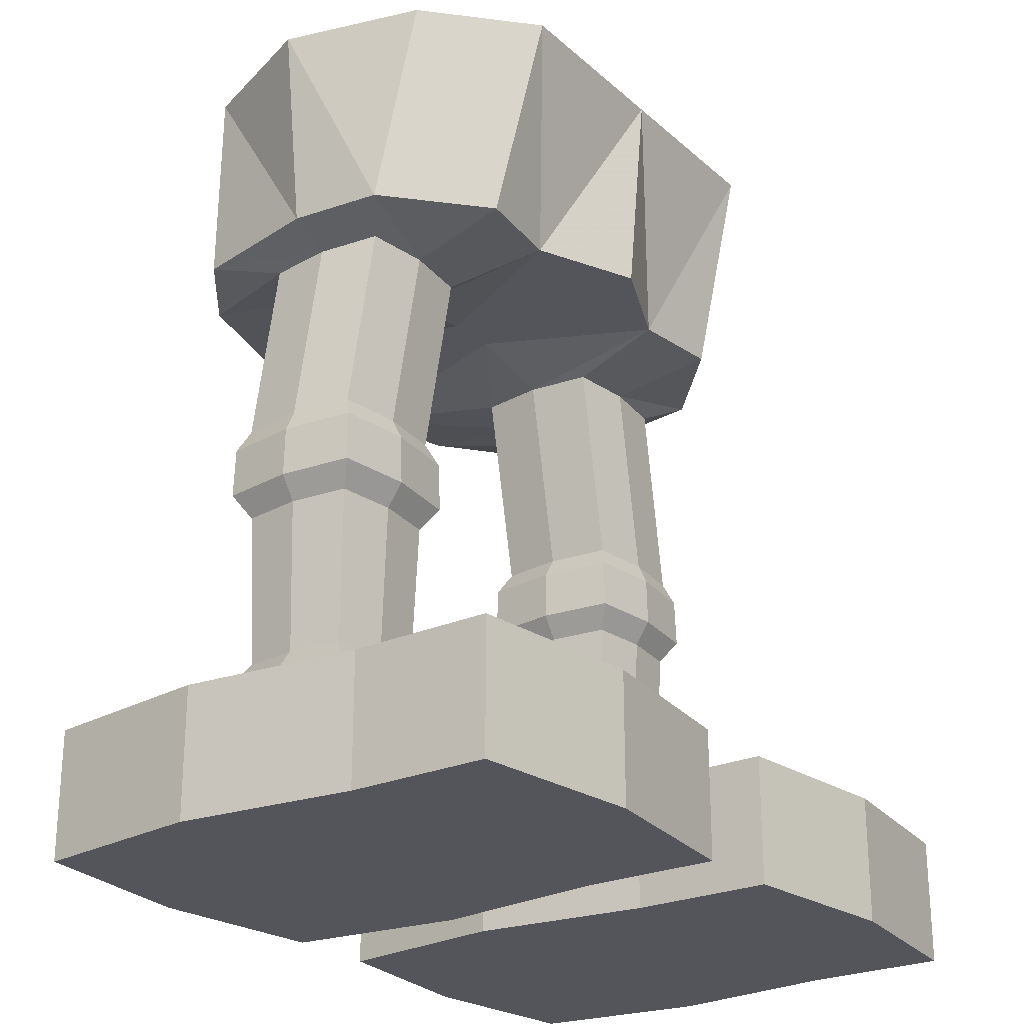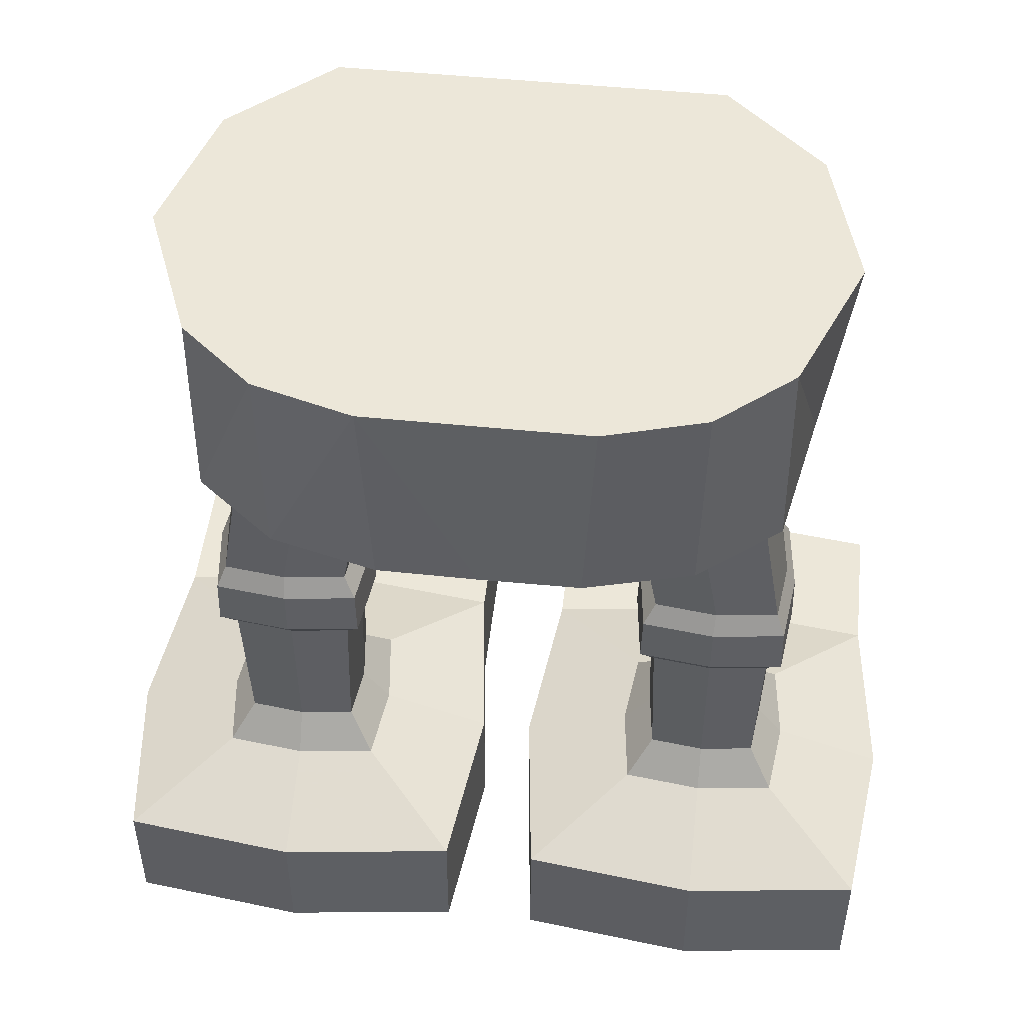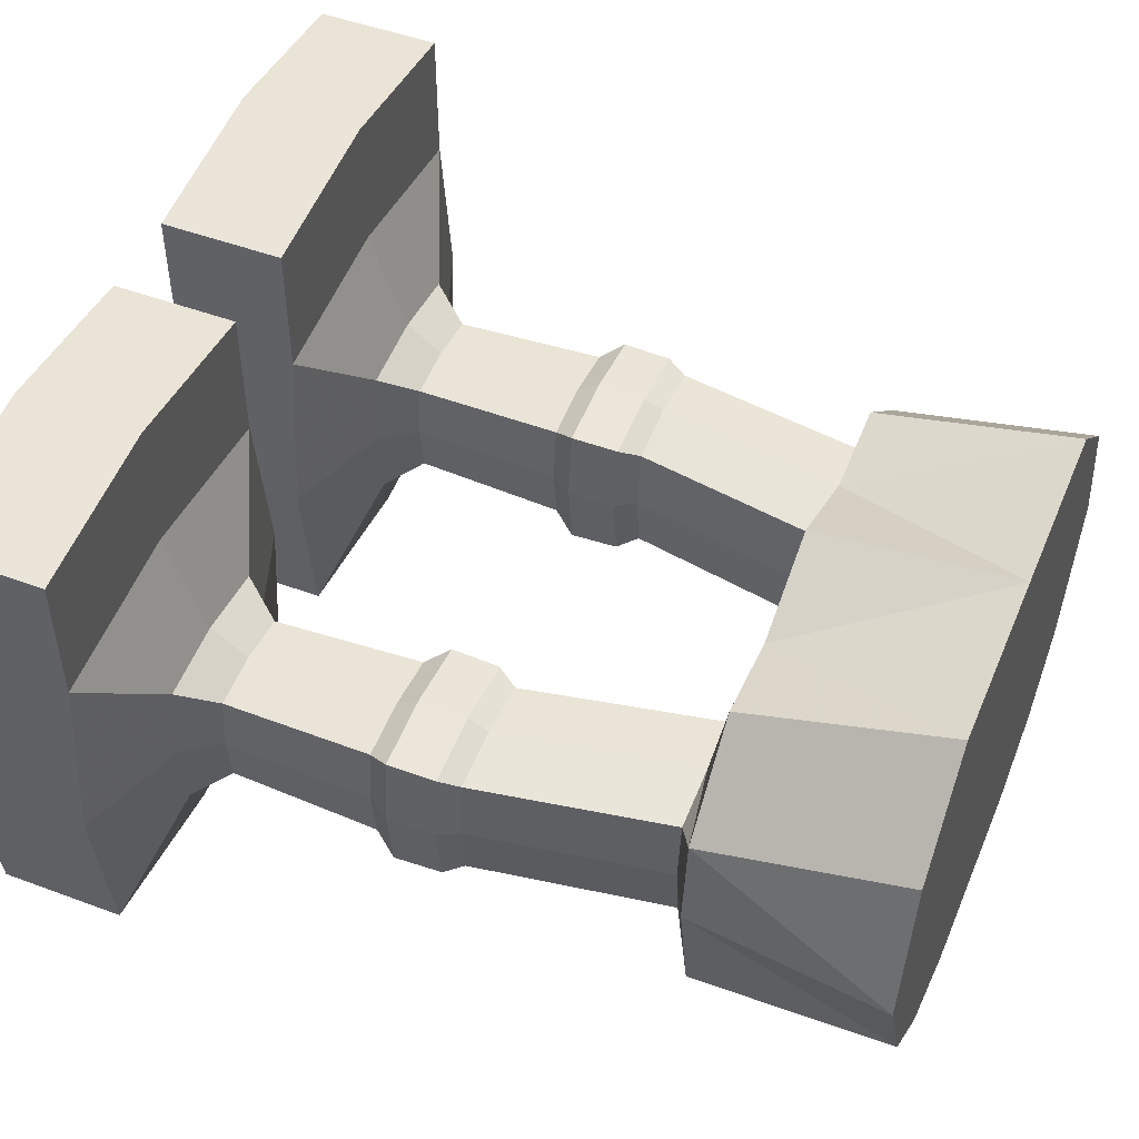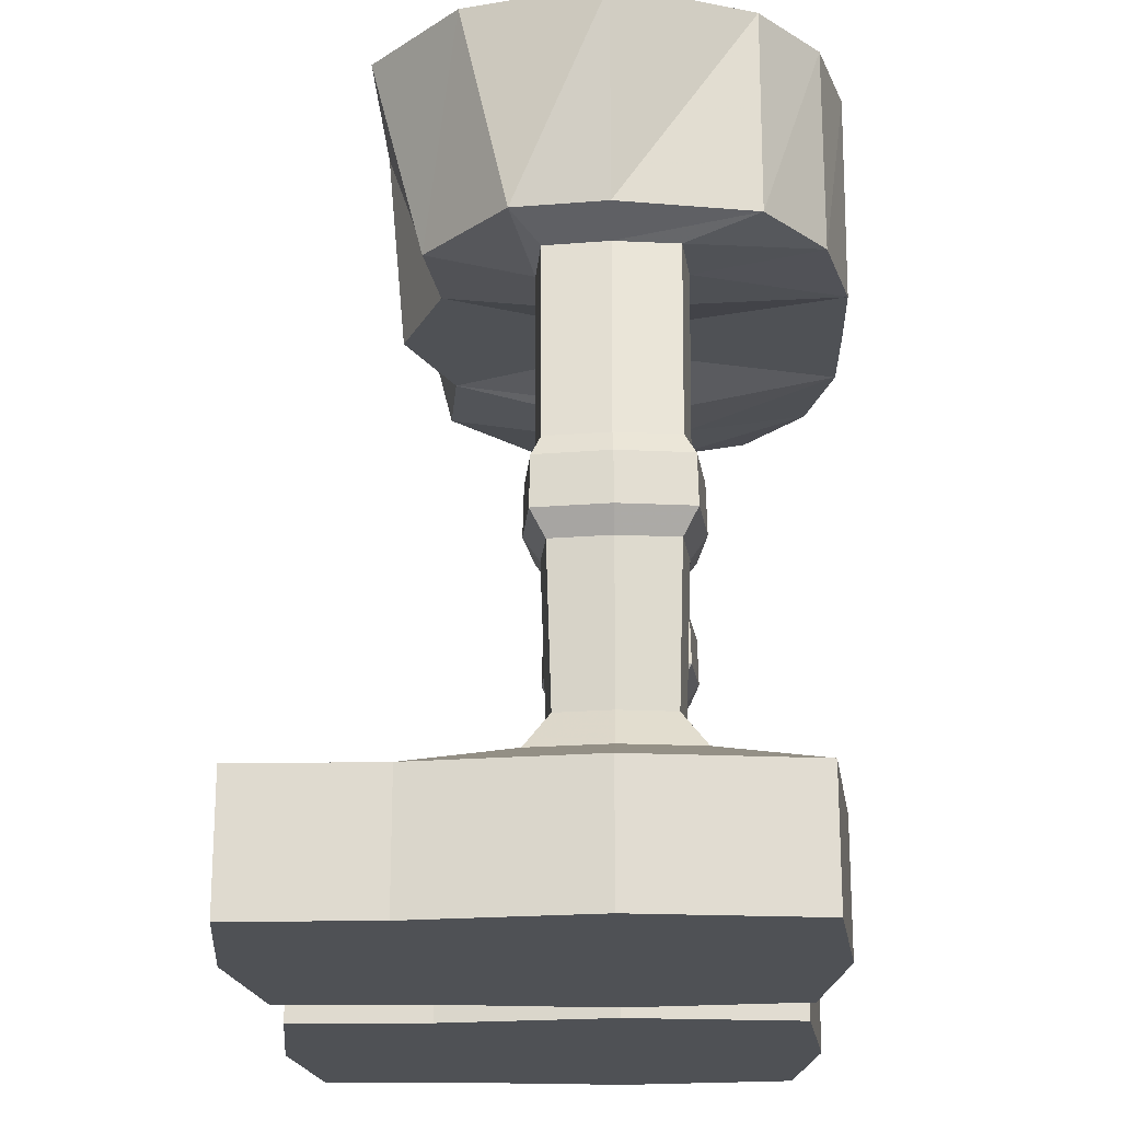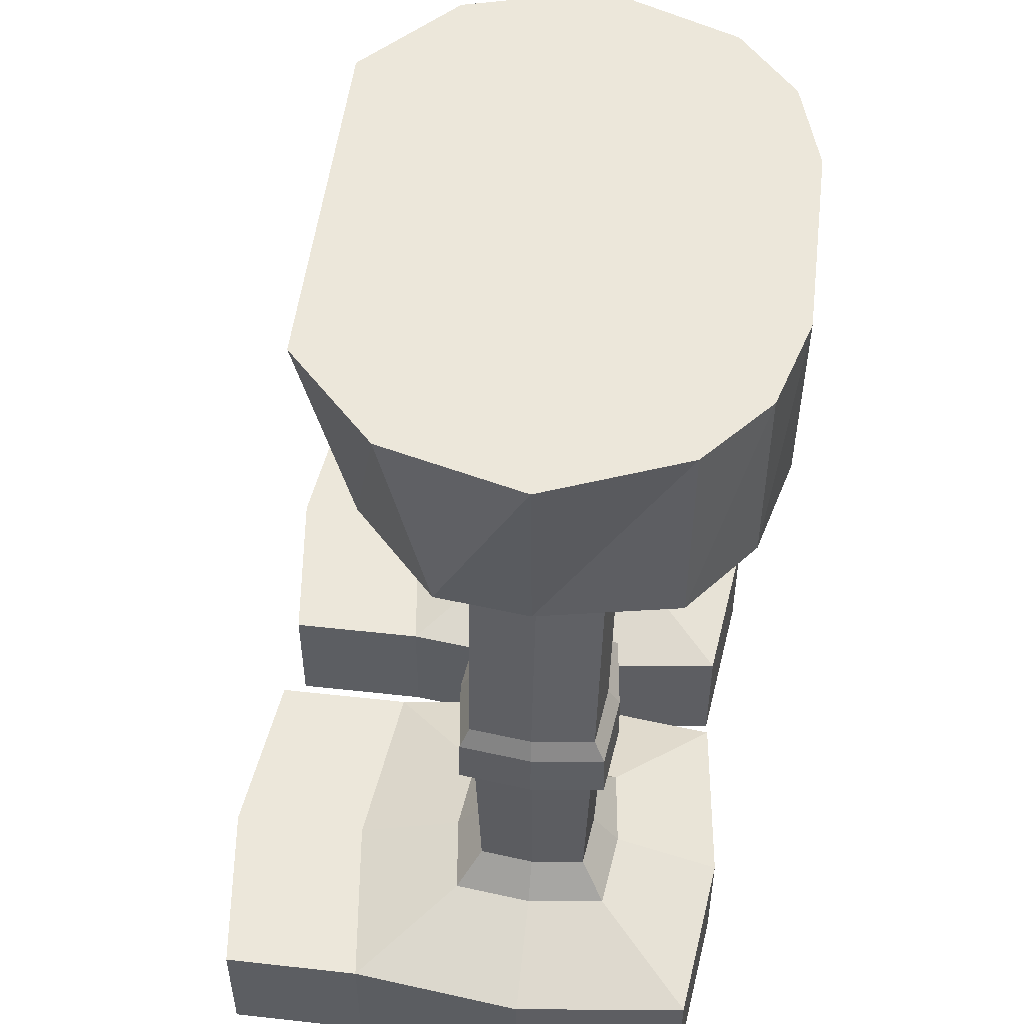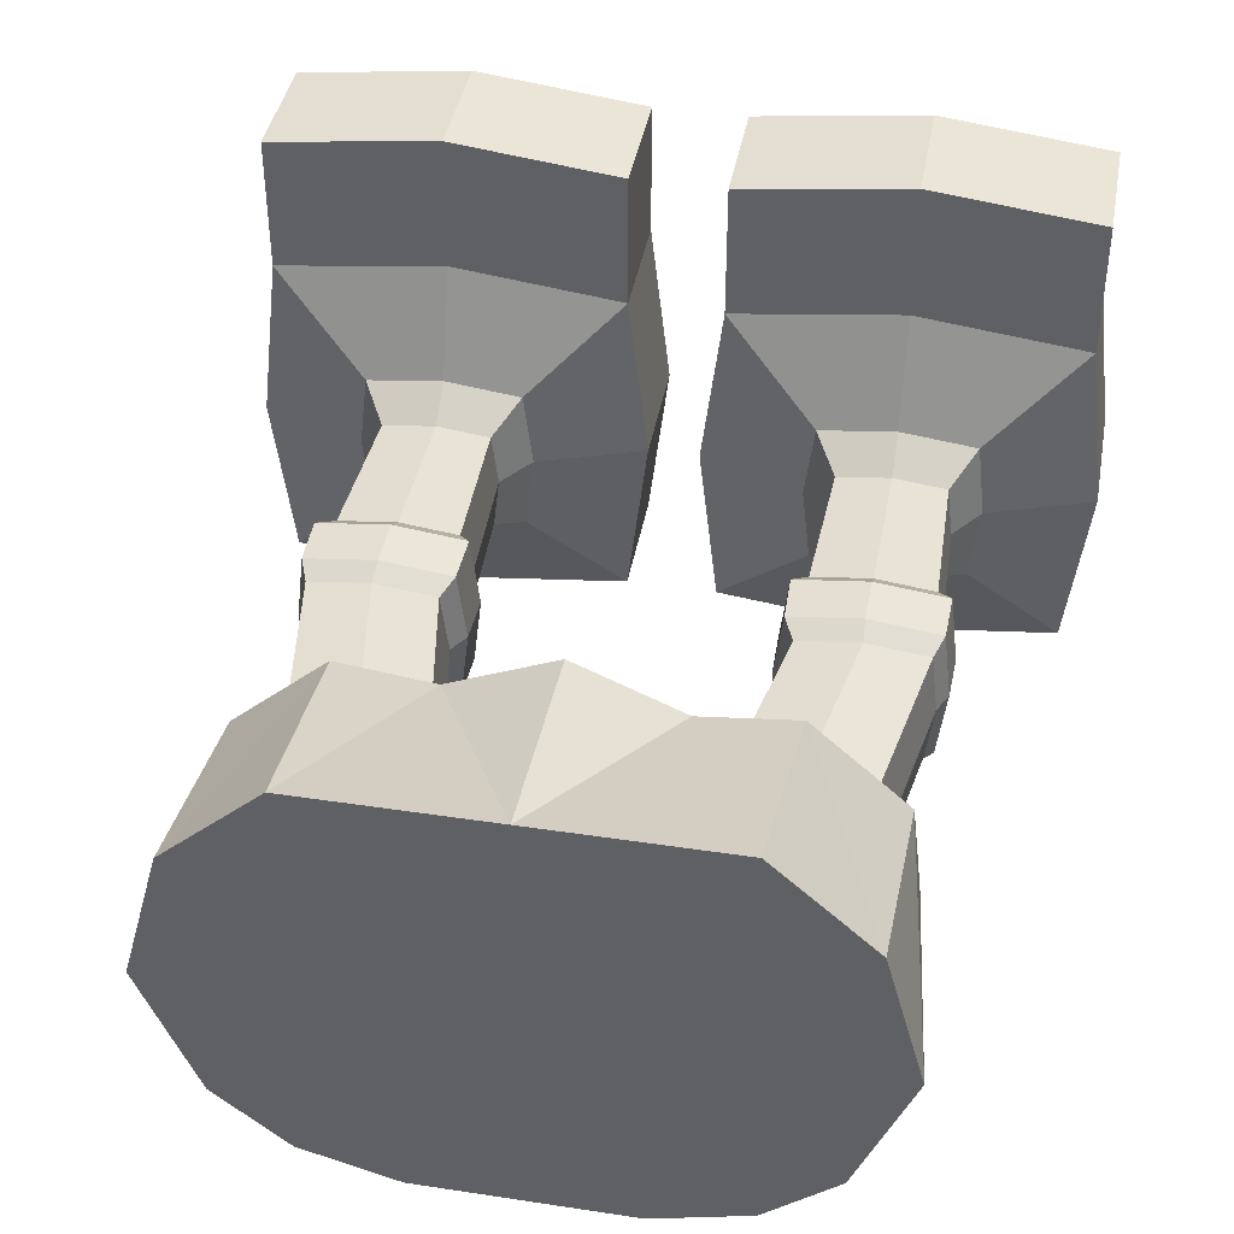
<metadata>
{"format":"obj","ext":"obj","renderer":"f3d","projection":"perspective","resolution":1024,"background":"white","views":[{"elev":-24.9,"azim":-54.2,"up":"+Y"},{"elev":49.6,"azim":-173.6,"up":"+Y"},{"elev":49.0,"azim":112.4,"up":"+Z"},{"elev":-20.0,"azim":91.8,"up":"+Y"},{"elev":51.6,"azim":96.9,"up":"+Y"},{"elev":41.5,"azim":-169.6,"up":"+Z"}]}
</metadata>
<code>
o Cube.021_Cube.023
v 0.03249 -8.1e-05 0.122
v 0.03249 -8.1e-05 -0.122
v 0.2764 -8.1e-05 -0.122
v 0.2764 -8.1e-05 0.122
v 0.0198 0.6124 0.1608
v 0.07291 0.6124 -0.1569
v 0.1888 0.6124 -0.09542
v 0.1998 0.6124 0.09807
v 0.1392 0.6124 -0.1378
v 0.1545 -8.1e-05 -0.1365
v 0.1318 0.6124 0.1608
v 0.1545 -8.1e-05 0.1365
v 0.03352 0.6124 0
v 0.01799 -8.1e-05 0
v 0.2268 0.6124 0
v 0.2909 -8.1e-05 0
v 0.1545 -8.1e-05 0
v 0.1545 0.6124 0
v 0.09991 0.1155 0.05454
v 0.1035 0.2653 0.05097
v 0.07274 0.4678 0.1161
v 0.0661 0.4678 -0.1564
v 0.1035 0.2653 -0.05097
v 0.09991 0.1155 -0.05454
v 0.1913 0.4678 -0.09507
v 0.2054 0.2653 -0.05097
v 0.209 0.1155 -0.05454
v 0.2018 0.4678 0.06506
v 0.2054 0.2653 0.05097
v 0.209 0.1155 0.05454
v 0.1373 0.4678 -0.1381
v 0.1545 0.2653 -0.05703
v 0.1545 0.1155 -0.06103
v 0.1373 0.4678 0.1238
v 0.1545 0.2653 0.05703
v 0.1545 0.1155 0.06103
v 0.01799 0.4678 0
v 0.09742 0.2653 0
v 0.09342 0.1155 0
v 0.2094 0.4678 0.000542
v 0.2115 0.2653 0
v 0.2155 0.1155 0
v 0.03249 0.08855 -0.122
v 0.2764 0.08855 -0.122
v 0.2764 0.08855 0.122
v 0.1545 0.08855 -0.1365
v 0.1545 0.08855 0.1365
v 0.01799 0.08855 0
v 0.2909 0.08855 0
v 0.03249 0.08855 0.122
v 0.03249 -8.1e-05 0.2192
v 0.2764 -8.1e-05 0.2192
v 0.1545 -8.1e-05 0.2337
v 0.2764 0.08855 0.2192
v 0.1545 0.08855 0.2337
v 0.03249 0.08855 0.2192
v 0.08629 0.4543 0.0452
v 0.08629 0.4543 -0.04395
v 0.1754 0.4543 -0.04395
v 0.1754 0.4543 0.0452
v 0.1309 0.4543 -0.04926
v 0.1309 0.4543 0.05051
v 0.08099 0.4543 0.000625
v 0.1807 0.4543 0.000625
v 0.1167 0.1414 0.03775
v 0.1167 0.1414 -0.03775
v 0.1922 0.1414 -0.03775
v 0.1922 0.1414 0.03775
v 0.1545 0.1414 -0.04224
v 0.1545 0.1414 0.04224
v 0.1122 0.1414 0
v 0.1967 0.1414 0
v 0.1134 0.2491 0.04105
v 0.1134 0.2491 -0.04105
v 0.1955 0.2491 -0.04105
v 0.1955 0.2491 0.04105
v 0.1545 0.2491 -0.04593
v 0.1545 0.2491 0.04593
v 0.1085 0.2491 0
v 0.2004 0.2491 0
v 0.1121 0.3143 -0.04265
v 0.1986 0.3143 -0.04265
v 0.1986 0.3143 0.0439
v 0.1553 0.3143 -0.04779
v 0.1553 0.3143 0.04904
v 0.1069 0.3143 0.000625
v 0.2038 0.3143 0.000625
v 0.1121 0.3143 0.0439
v 0.1043 0.2998 -0.05013
v 0.2046 0.2998 -0.05013
v 0.2046 0.2998 0.05013
v 0.1545 0.2998 -0.05609
v 0.1545 0.2998 0.05609
v 0.09837 0.2998 0
v 0.2105 0.2998 0
v 0.1043 0.2998 0.05013
v -0.03249 -8.1e-05 0.122
v -0.03249 -8.1e-05 -0.122
v -0.2764 -8.1e-05 -0.122
v -0.2764 -8.1e-05 0.122
v -0.0198 0.6124 0.1608
v -0.07291 0.6124 -0.1569
v -0.1888 0.6124 -0.09542
v -0.1998 0.6124 0.09807
v -0.1392 0.6124 -0.1378
v -0.1545 -8.1e-05 -0.1365
v -0.1318 0.6124 0.1608
v -0.1545 -8.1e-05 0.1365
v -0.03352 0.6124 0
v -0.01799 -8.1e-05 0
v -0.2268 0.6124 0
v -0.2909 -8.1e-05 0
v -0.1545 -8.1e-05 0
v -0.1545 0.6124 0
v -0.09991 0.1155 0.05454
v -0.1035 0.2653 0.05097
v -0.07274 0.4678 0.1161
v -0.0661 0.4678 -0.1564
v -0.1035 0.2653 -0.05097
v -0.09991 0.1155 -0.05454
v -0.1913 0.4678 -0.09507
v -0.2054 0.2653 -0.05097
v -0.209 0.1155 -0.05454
v -0.2018 0.4678 0.06506
v -0.2054 0.2653 0.05097
v -0.209 0.1155 0.05454
v -0.1373 0.4678 -0.1381
v -0.1545 0.2653 -0.05703
v -0.1545 0.1155 -0.06103
v -0.1373 0.4678 0.1238
v -0.1545 0.2653 0.05703
v -0.1545 0.1155 0.06103
v -0.01799 0.4678 0
v -0.09742 0.2653 0
v -0.09342 0.1155 0
v -0.2094 0.4678 0.000542
v -0.2115 0.2653 0
v -0.2155 0.1155 0
v 0 0.6124 0.1608
v 0 0.6124 -0.1569
v 0 0.6124 0
v 0 0.4678 0.1476
v 0 0.4678 -0.1569
v 0 0.4678 0
v -0.03249 0.08855 -0.122
v -0.2764 0.08855 -0.122
v -0.2764 0.08855 0.122
v -0.1545 0.08855 -0.1365
v -0.1545 0.08855 0.1365
v -0.01799 0.08855 0
v -0.2909 0.08855 0
v -0.03249 0.08855 0.122
v -0.03249 -8.1e-05 0.2192
v -0.2764 -8.1e-05 0.2192
v -0.1545 -8.1e-05 0.2337
v -0.2764 0.08855 0.2192
v -0.1545 0.08855 0.2337
v -0.03249 0.08855 0.2192
v -0.08629 0.4543 0.0452
v -0.08629 0.4543 -0.04395
v -0.1754 0.4543 -0.04395
v -0.1754 0.4543 0.0452
v -0.1309 0.4543 -0.04926
v -0.1309 0.4543 0.05051
v -0.08099 0.4543 0.000625
v -0.1807 0.4543 0.000625
v -0.1167 0.1414 0.03775
v -0.1167 0.1414 -0.03775
v -0.1922 0.1414 -0.03775
v -0.1922 0.1414 0.03775
v -0.1545 0.1414 -0.04224
v -0.1545 0.1414 0.04224
v -0.1122 0.1414 0
v -0.1967 0.1414 0
v -0.1134 0.2491 0.04105
v -0.1134 0.2491 -0.04105
v -0.1955 0.2491 -0.04105
v -0.1955 0.2491 0.04105
v -0.1545 0.2491 -0.04593
v -0.1545 0.2491 0.04593
v -0.1085 0.2491 0
v -0.2004 0.2491 0
v -0.1121 0.3143 -0.04265
v -0.1986 0.3143 -0.04265
v -0.1986 0.3143 0.0439
v -0.1553 0.3143 -0.04779
v -0.1553 0.3143 0.04904
v -0.1069 0.3143 0.000625
v -0.2038 0.3143 0.000625
v -0.1121 0.3143 0.0439
v -0.1043 0.2998 -0.05013
v -0.2046 0.2998 -0.05013
v -0.2046 0.2998 0.05013
v -0.1545 0.2998 -0.05609
v -0.1545 0.2998 0.05609
v -0.09837 0.2998 0
v -0.2105 0.2998 0
v -0.1043 0.2998 0.05013
f 48 43 2 14
f 46 44 3 10
f 49 45 4 16
f 47 50 56 55
f 17 10 3 16
f 18 9 6 13
f 43 46 10 2
f 45 47 55 54
f 14 2 10 17
f 15 7 9 18
f 50 48 14 1
f 44 49 16 3
f 12 17 16 4
f 11 18 13 5
f 1 14 17 12
f 8 15 18 11
f 22 37 144 143
f 94 89 23 38
f 71 66 24 39
f 9 7 25 31
f 92 90 26 32
f 69 67 27 33
f 15 8 28 40
f 95 91 29 41
f 72 68 30 42
f 11 5 21 34
f 93 96 20 35
f 70 65 19 36
f 6 9 31 22
f 89 92 32 23
f 66 69 33 24
f 8 11 34 28
f 91 93 35 29
f 68 70 36 30
f 37 21 142 144
f 96 94 38 20
f 65 71 39 19
f 7 15 40 25
f 90 95 41 26
f 67 72 42 27
f 6 22 143 140
f 5 13 141 139
f 13 6 140 141
f 21 5 139 142
f 39 24 43 48
f 33 27 44 46
f 42 30 45 49
f 36 19 50 47
f 24 33 46 43
f 30 36 47 45
f 19 39 48 50
f 27 42 49 44
f 55 56 51 53
f 54 55 53 52
f 50 1 51 56
f 1 12 53 51
f 12 4 52 53
f 4 45 54 52
f 37 22 58 63
f 31 25 59 61
f 40 28 60 64
f 34 21 57 62
f 22 31 61 58
f 28 34 62 60
f 21 37 63 57
f 25 40 64 59
f 79 74 66 71
f 77 75 67 69
f 80 76 68 72
f 78 73 65 70
f 74 77 69 66
f 76 78 70 68
f 73 79 71 65
f 75 80 72 67
f 38 23 74 79
f 32 26 75 77
f 41 29 76 80
f 35 20 73 78
f 23 32 77 74
f 29 35 78 76
f 20 38 79 73
f 26 41 80 75
f 63 58 81 86
f 61 59 82 84
f 64 60 83 87
f 62 57 88 85
f 58 61 84 81
f 60 62 85 83
f 57 63 86 88
f 59 64 87 82
f 86 81 89 94
f 84 82 90 92
f 87 83 91 95
f 85 88 96 93
f 81 84 92 89
f 83 85 93 91
f 88 86 94 96
f 82 87 95 90
f 150 110 98 145
f 148 106 99 146
f 151 112 100 147
f 149 157 158 152
f 113 112 99 106
f 114 109 102 105
f 145 98 106 148
f 147 156 157 149
f 110 113 106 98
f 111 114 105 103
f 152 97 110 150
f 146 99 112 151
f 108 100 112 113
f 107 101 109 114
f 97 108 113 110
f 104 107 114 111
f 118 143 144 133
f 196 134 119 191
f 173 135 120 168
f 105 127 121 103
f 194 128 122 192
f 171 129 123 169
f 111 136 124 104
f 197 137 125 193
f 174 138 126 170
f 107 130 117 101
f 195 131 116 198
f 172 132 115 167
f 102 118 127 105
f 191 119 128 194
f 168 120 129 171
f 104 124 130 107
f 193 125 131 195
f 170 126 132 172
f 133 144 142 117
f 198 116 134 196
f 167 115 135 173
f 103 121 136 111
f 192 122 137 197
f 169 123 138 174
f 141 144 143 140
f 139 142 144 141
f 102 140 143 118
f 101 139 141 109
f 109 141 140 102
f 117 142 139 101
f 135 150 145 120
f 129 148 146 123
f 138 151 147 126
f 132 149 152 115
f 120 145 148 129
f 126 147 149 132
f 115 152 150 135
f 123 146 151 138
f 157 155 153 158
f 156 154 155 157
f 152 158 153 97
f 97 153 155 108
f 108 155 154 100
f 100 154 156 147
f 133 165 160 118
f 127 163 161 121
f 136 166 162 124
f 130 164 159 117
f 118 160 163 127
f 124 162 164 130
f 117 159 165 133
f 121 161 166 136
f 181 173 168 176
f 179 171 169 177
f 182 174 170 178
f 180 172 167 175
f 176 168 171 179
f 178 170 172 180
f 175 167 173 181
f 177 169 174 182
f 134 181 176 119
f 128 179 177 122
f 137 182 178 125
f 131 180 175 116
f 119 176 179 128
f 125 178 180 131
f 116 175 181 134
f 122 177 182 137
f 165 188 183 160
f 163 186 184 161
f 166 189 185 162
f 164 187 190 159
f 160 183 186 163
f 162 185 187 164
f 159 190 188 165
f 161 184 189 166
f 188 196 191 183
f 186 194 192 184
f 189 197 193 185
f 187 195 198 190
f 183 191 194 186
f 185 193 195 187
f 190 198 196 188
f 184 192 197 189

</code>
